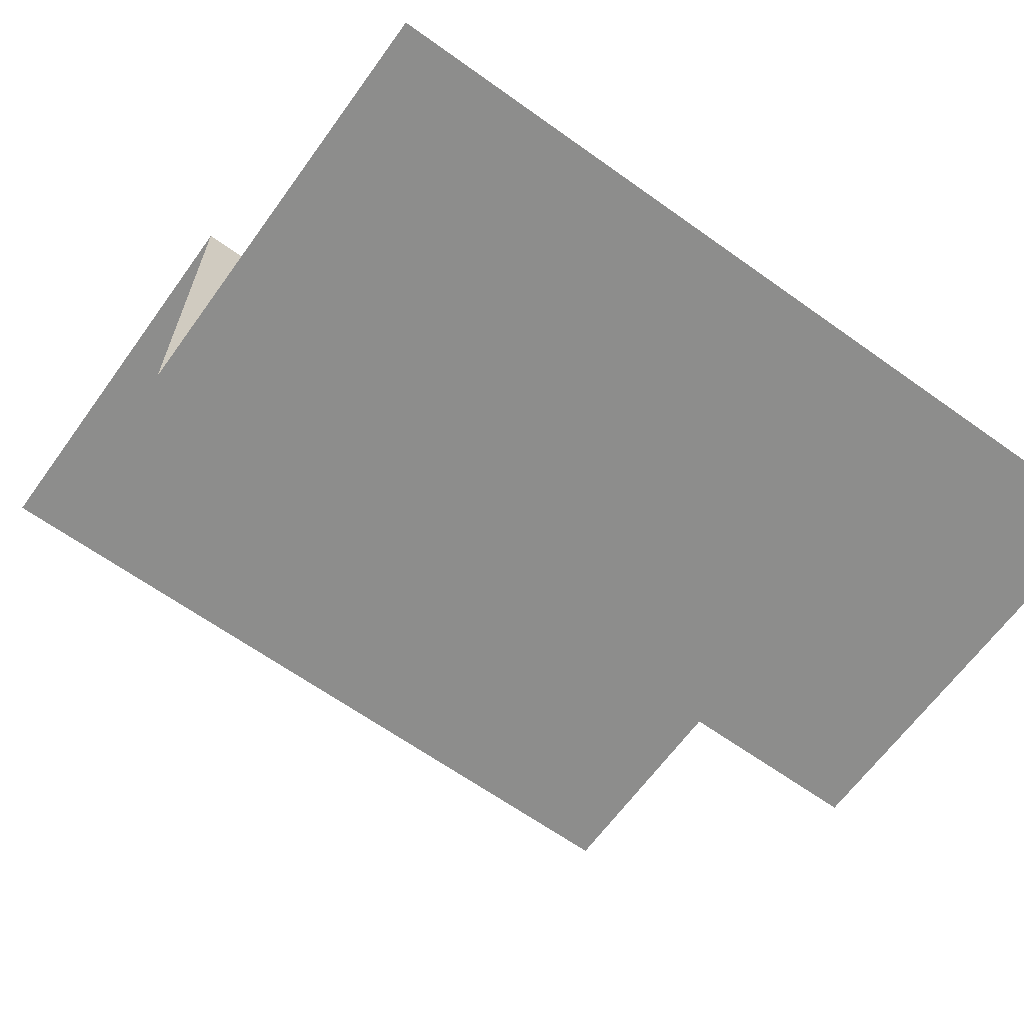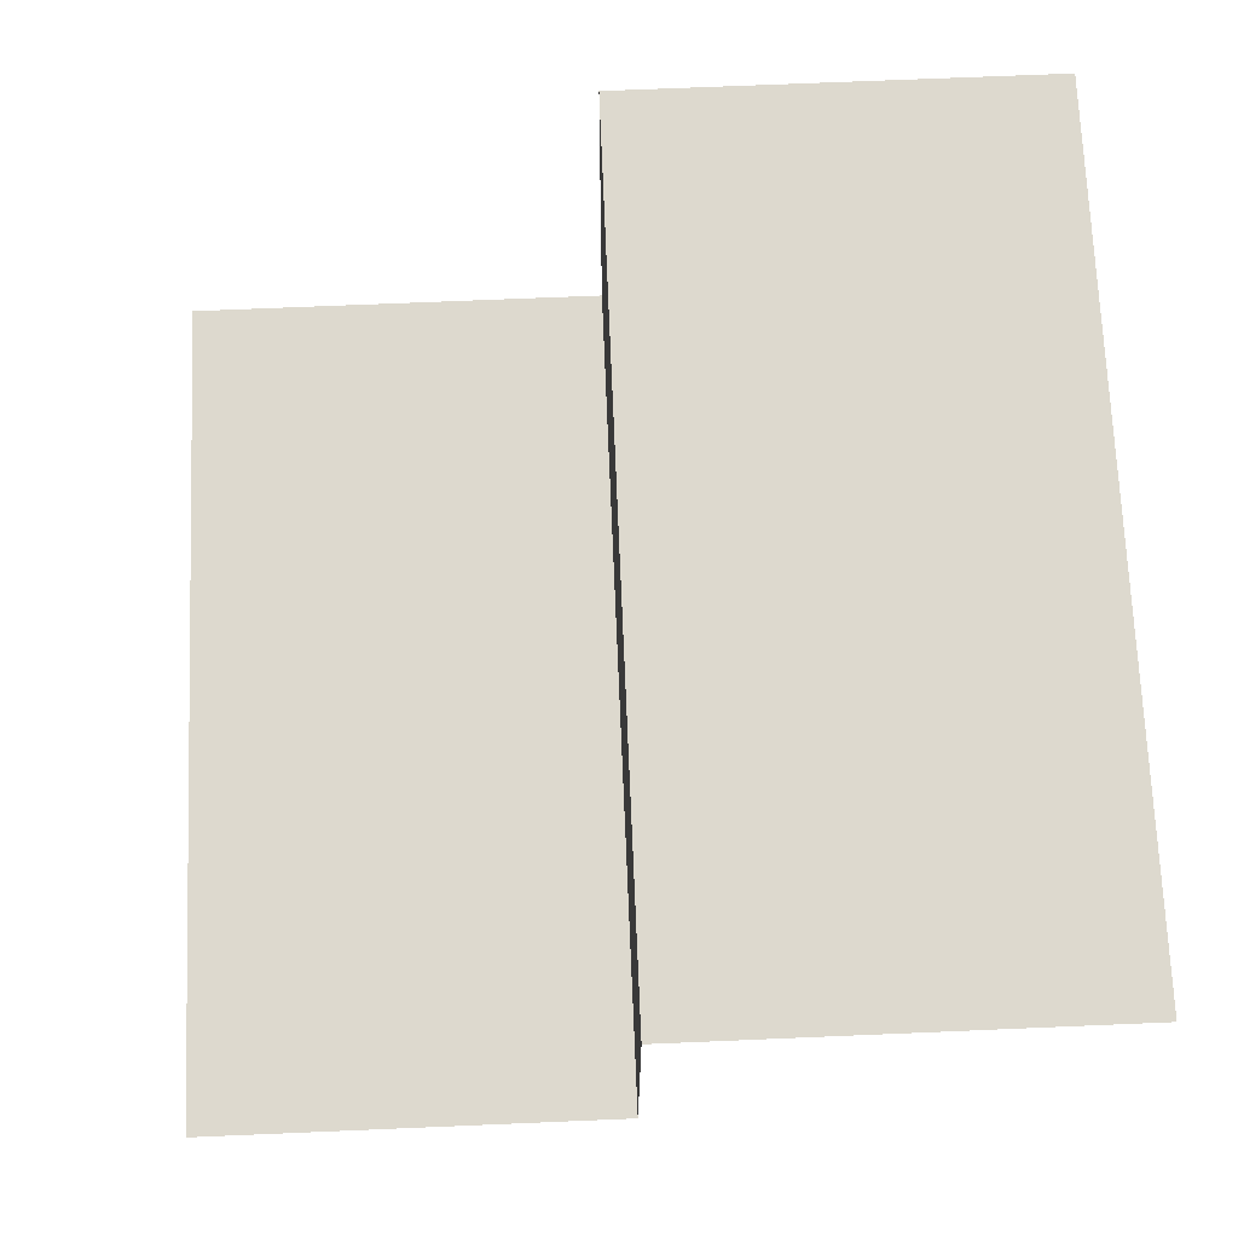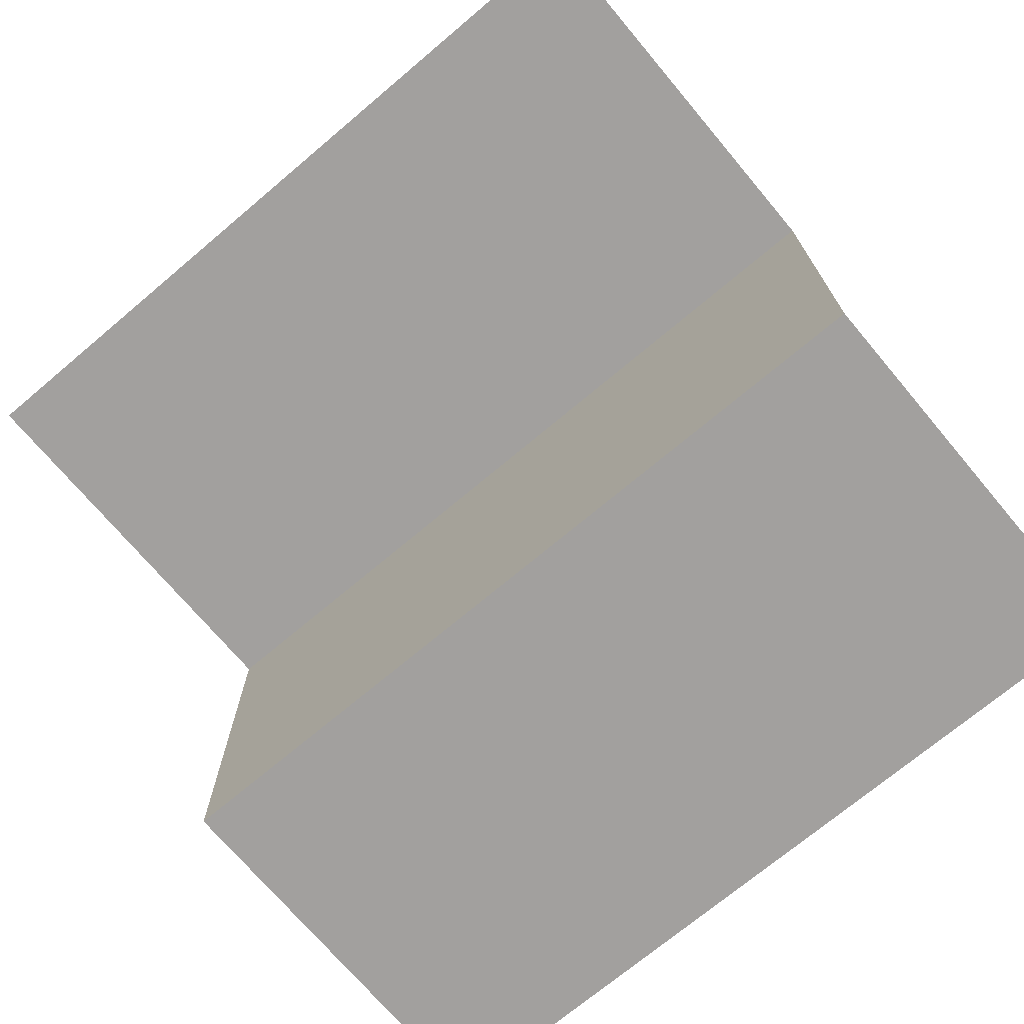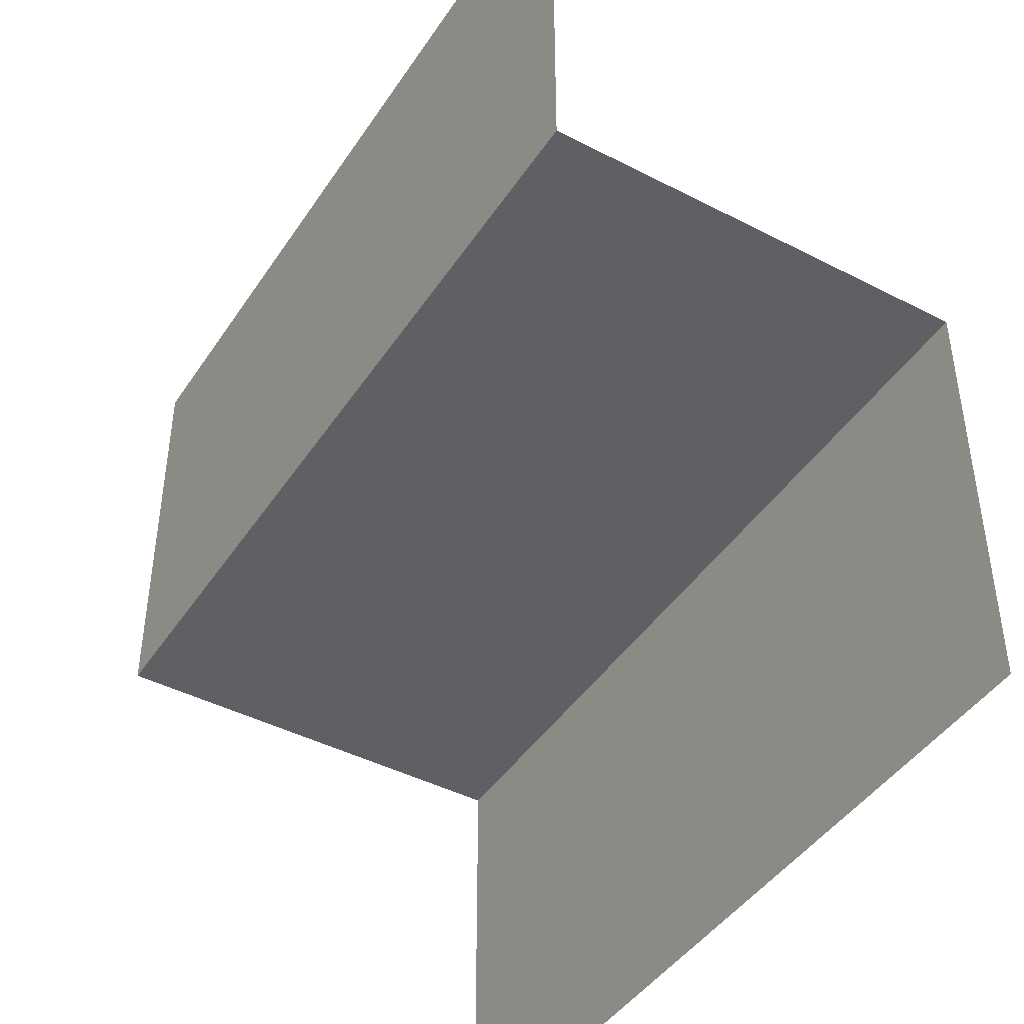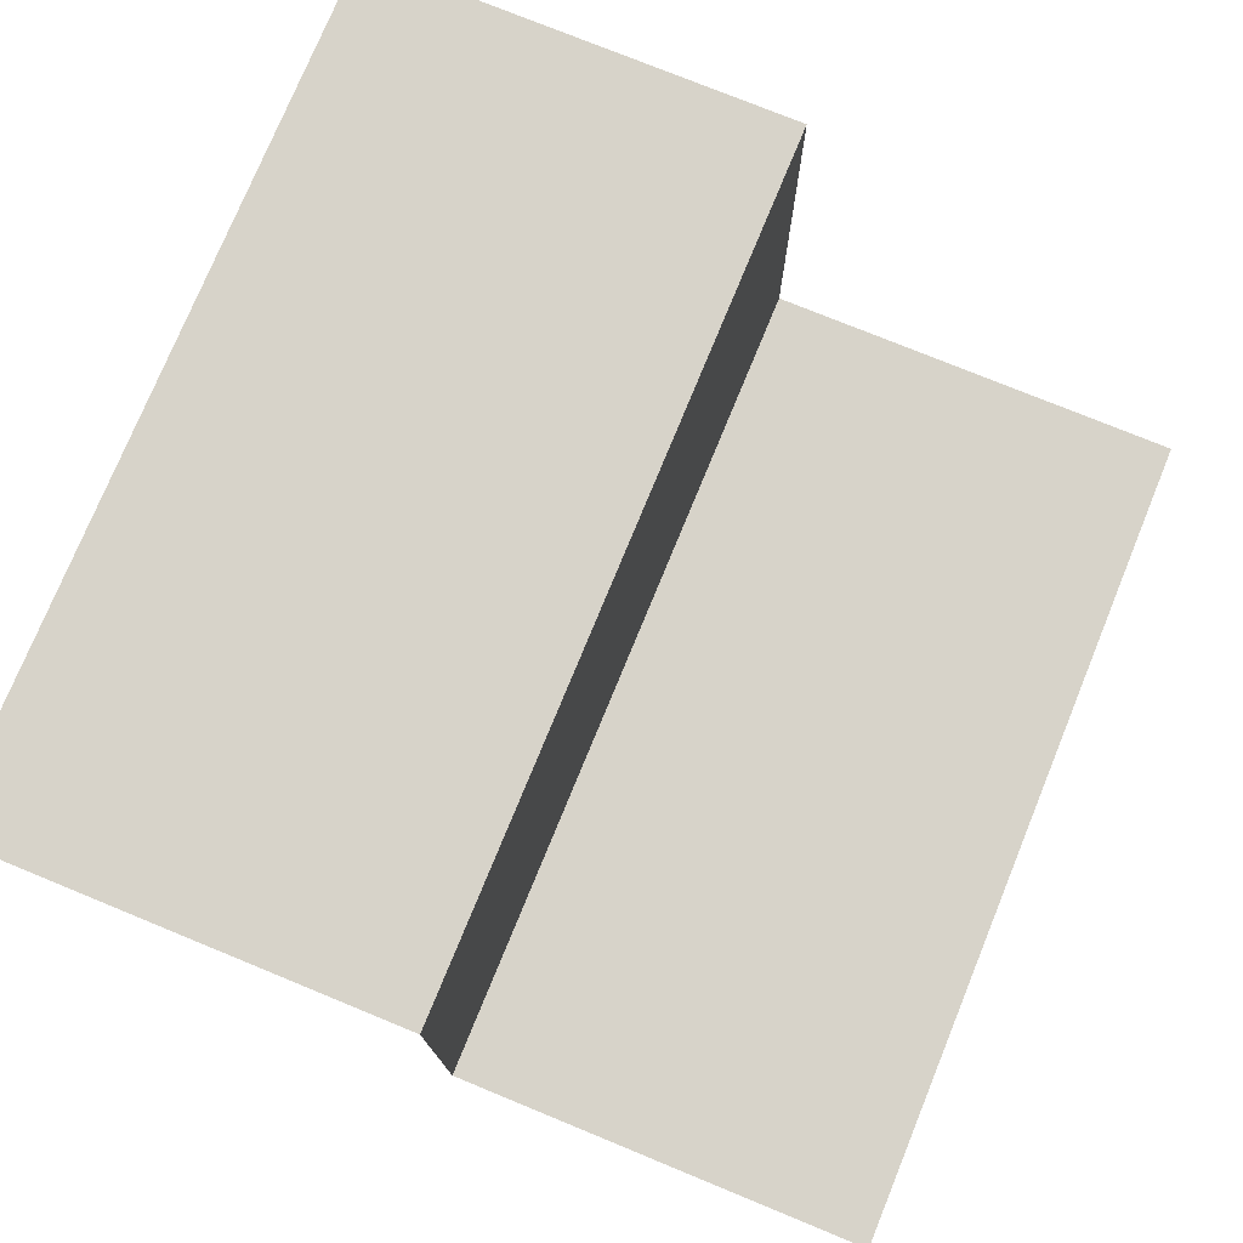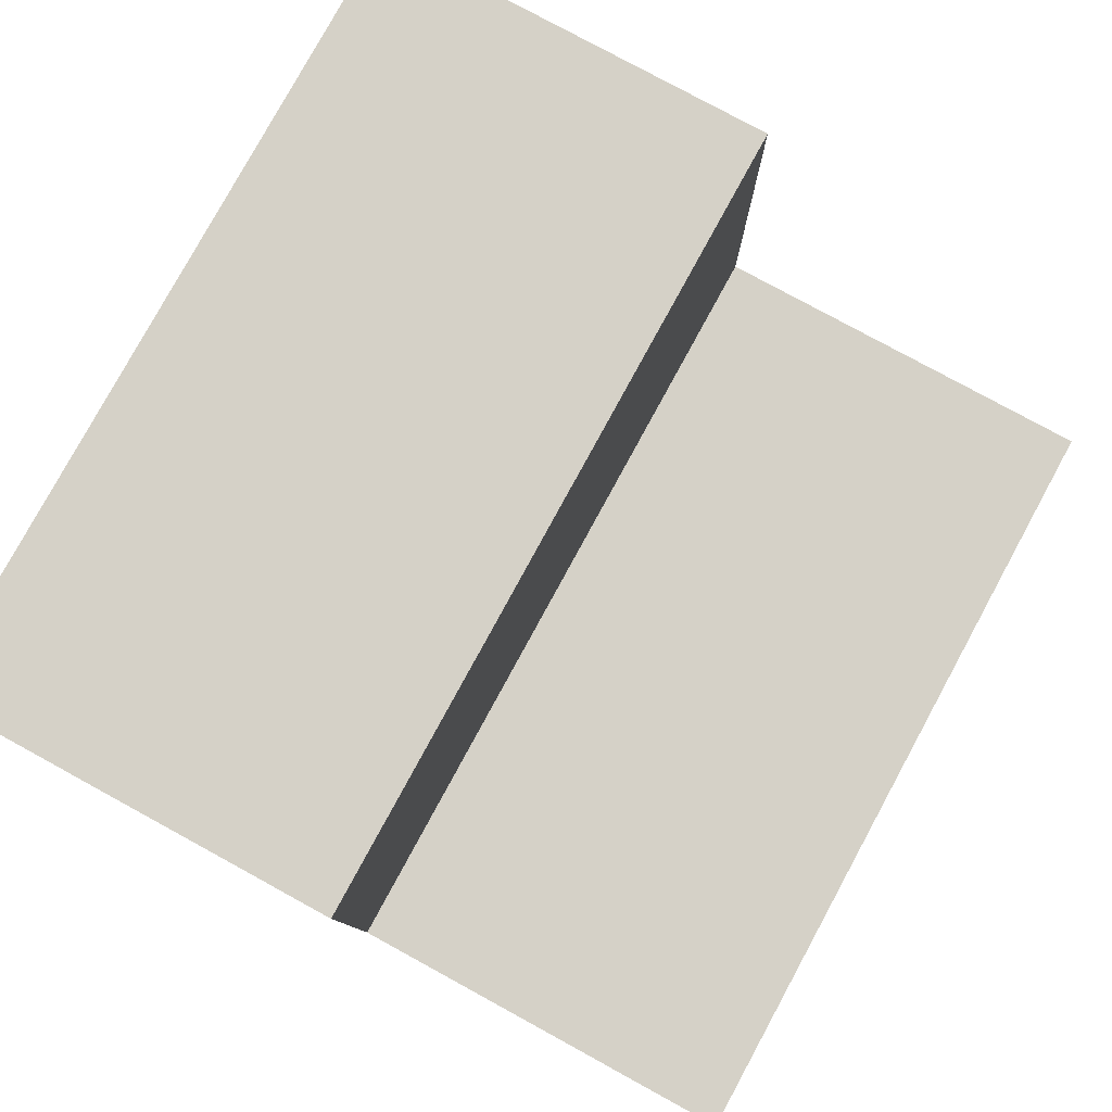
<metadata>
{"format":"obj","ext":"obj","renderer":"f3d","projection":"perspective","resolution":1024,"background":"white","views":[{"elev":-64.4,"azim":144.2,"up":"+Y"},{"elev":71.7,"azim":-92.4,"up":"+Y"},{"elev":-71.9,"azim":40.1,"up":"+Y"},{"elev":-43.9,"azim":-121.2,"up":"+Z"},{"elev":76.1,"azim":112.3,"up":"+Y"},{"elev":79.5,"azim":118.6,"up":"+Y"}]}
</metadata>
<code>
o Cube
v 0.5 0 0.5
v -0.5 0 0.5
v 0 0 0.5
v 0.5 0 0
v -0.5 0 0
v 0 0 0
v -0.5 -0.5 0
v -0.5 -0.5 -0.5
v 0 -0.5 -0.5
v 0.5 -0.5 -0.5
v 0.5 -0.5 0
v 0 -0.5 0
f 6 5 2 3
f 4 6 3 1
f 5 6 12 7
f 10 9 12 11
f 9 8 7 12
f 6 4 11 12

</code>
